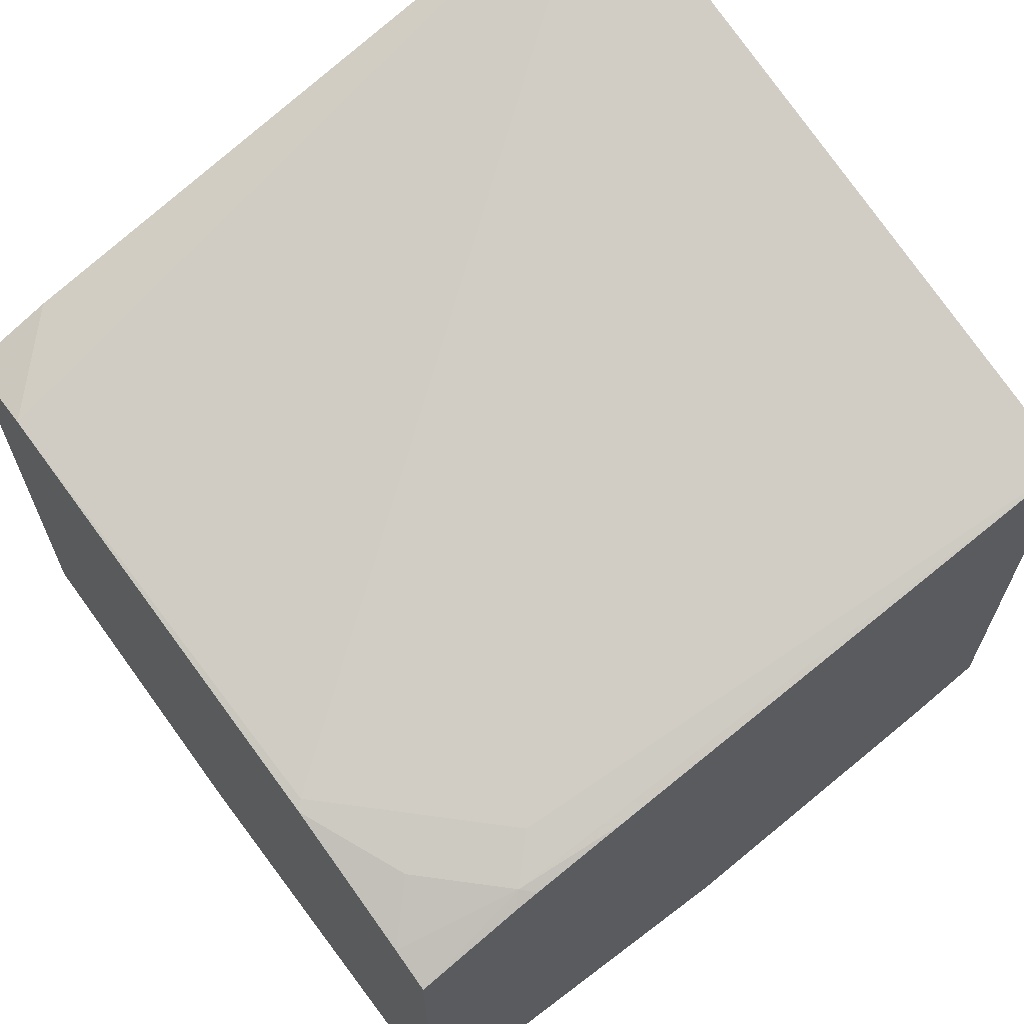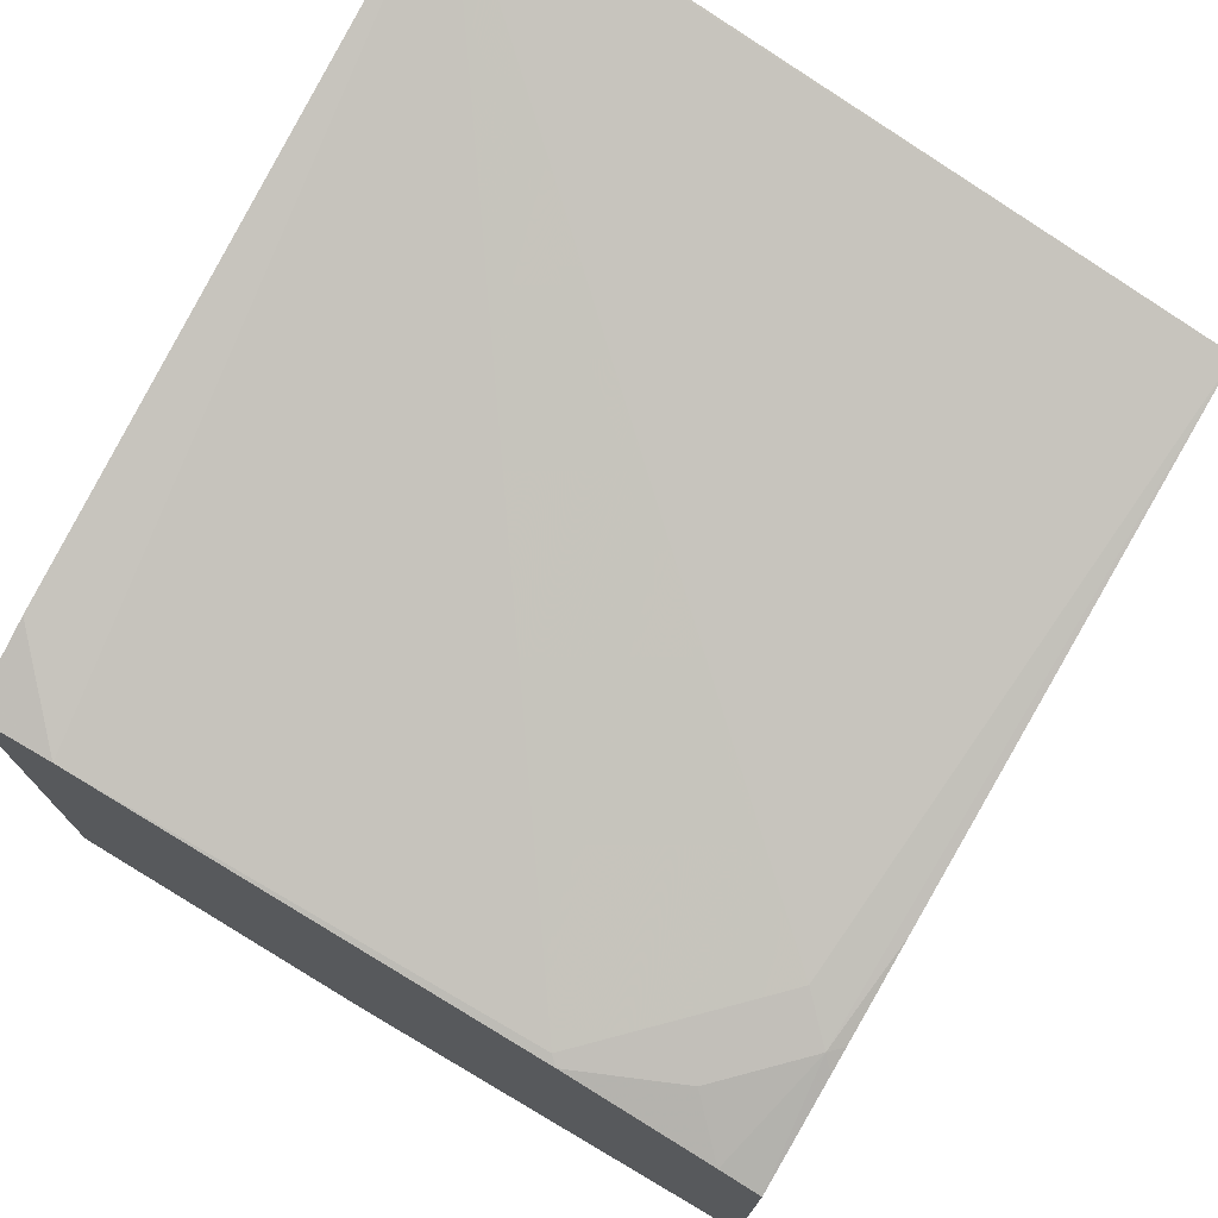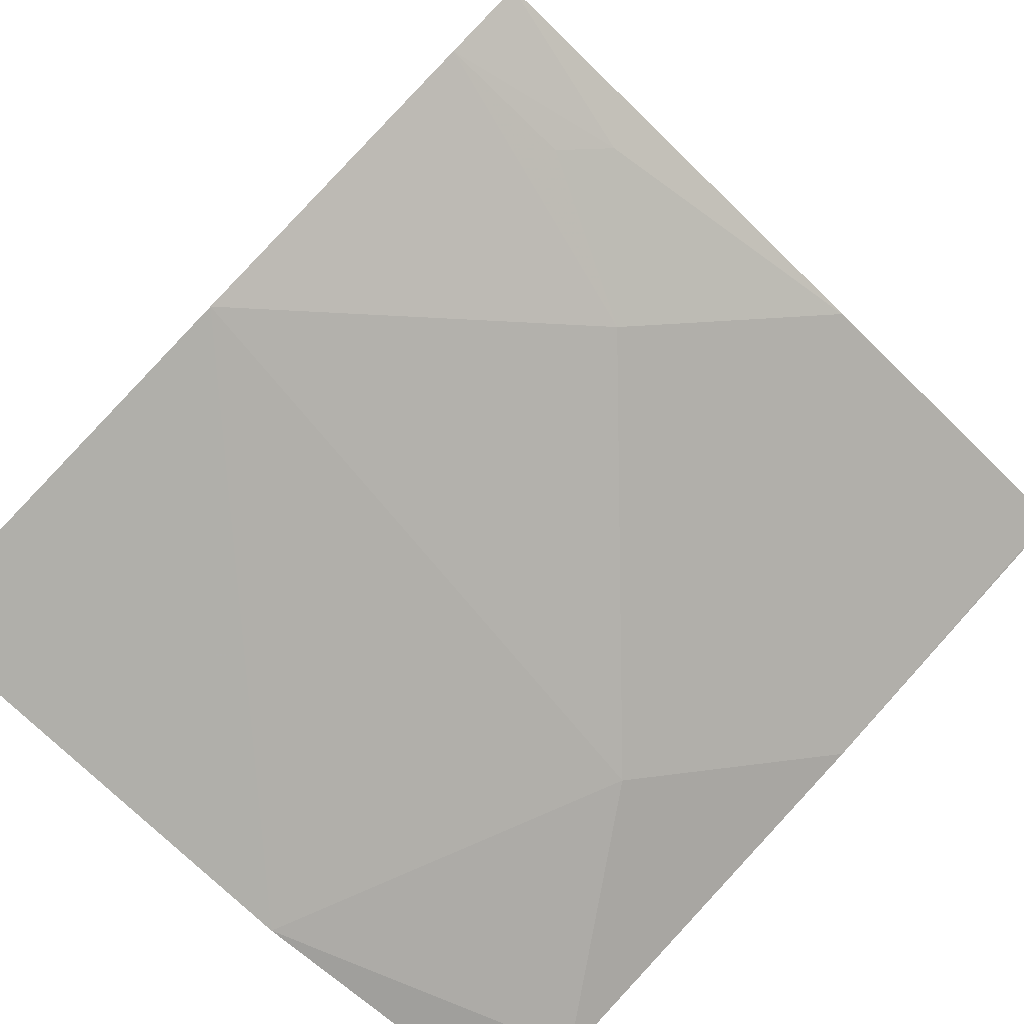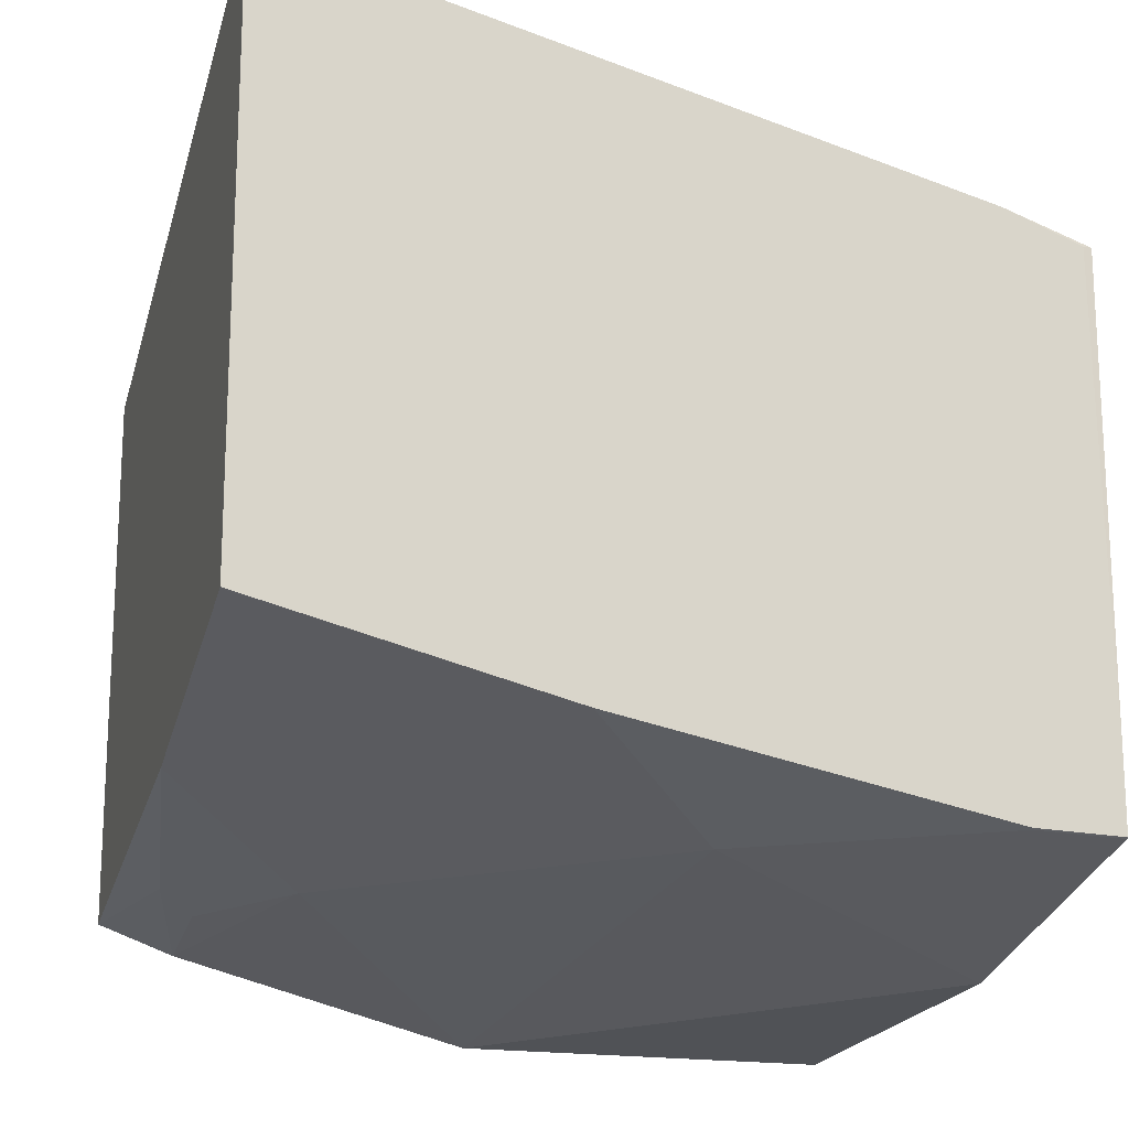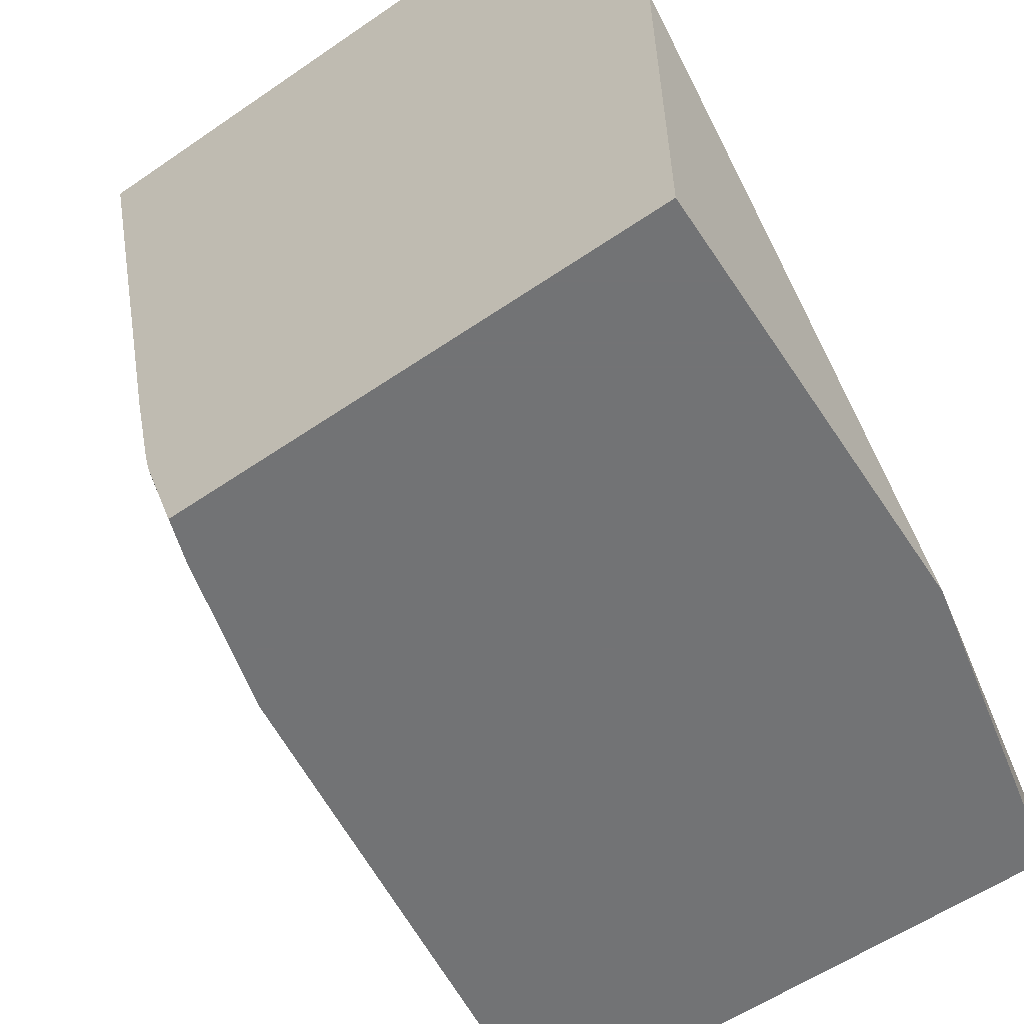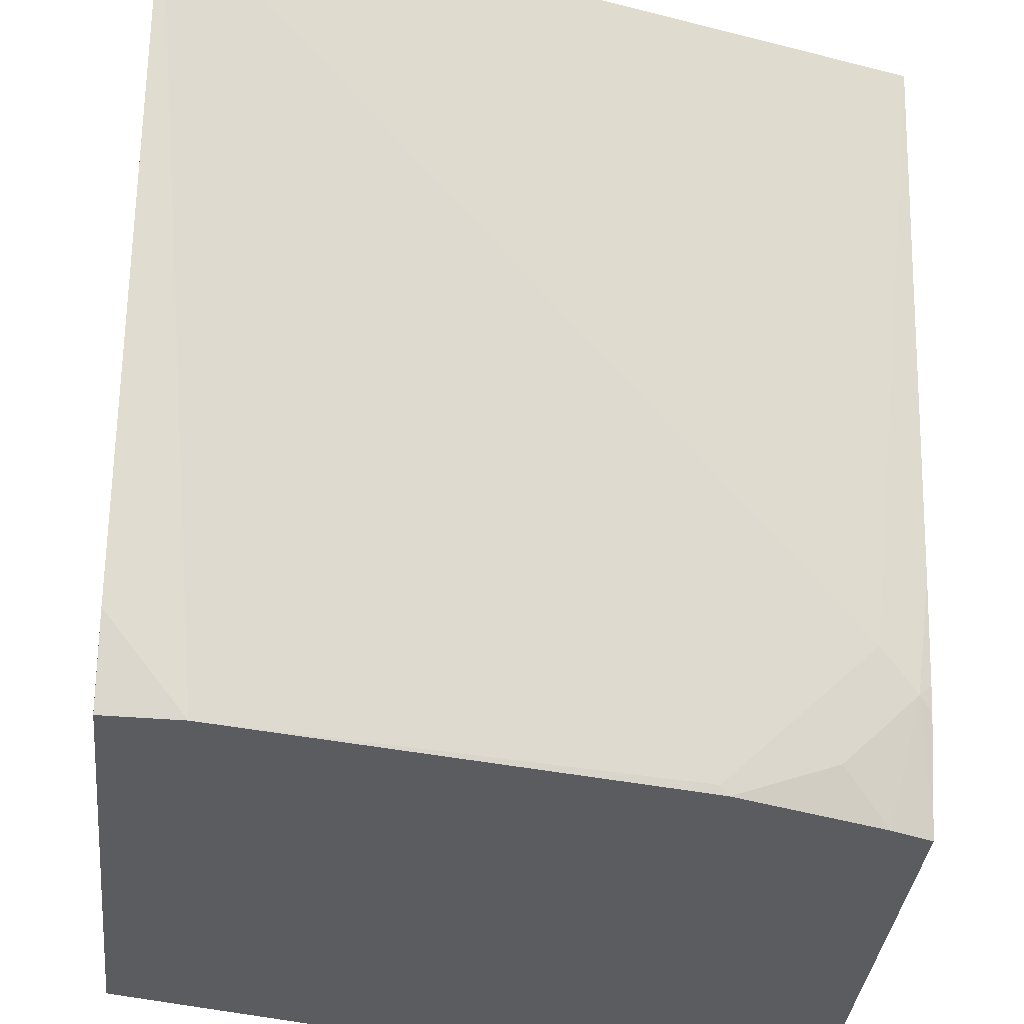
<metadata>
{"format":"obj","ext":"obj","renderer":"f3d","projection":"perspective","resolution":1024,"background":"white","views":[{"elev":66.0,"azim":-127.2,"up":"+Y"},{"elev":74.9,"azim":-149.8,"up":"+Y"},{"elev":-79.6,"azim":-43.9,"up":"+Y"},{"elev":-17.2,"azim":74.0,"up":"+Y"},{"elev":-55.9,"azim":-54.0,"up":"+Z"},{"elev":-35.2,"azim":174.1,"up":"+Z"}]}
</metadata>
<code>
v 0.3283 0.05405 0.3484
v 0.3283 0.05392 0.3477
v 0.1298 0.00861 0.3484
v 0.3283 -0.1022 0.3484
v 0.3283 0.008102 0.1645
v 0.3073 -1.327e-05 0.1412
v 0.1844 -0.02049 0.1434
v 0.1434 -0.02049 0.1844
v 0.1332 -0.02562 0.1741
v 0.1298 -0.02049 0.2049
v 0.1298 -0.1408 0.3484
v 0.3279 -0.1023 0.3484
v 0.3283 -0.1226 0.2669
v 0.3283 0.0002742 0.1434
v 0.3283 0.0002521 0.1412
v 0.1821 -0.02162 0.1412
v 0.1537 -0.02562 0.1537
v 0.1412 -0.03415 0.1412
v 0.1298 -0.03842 0.1412
v 0.1298 -0.02818 0.1707
v 0.1298 -0.02648 0.1776
v 0.1298 -0.1485 0.3278
v 0.1741 -0.1383 0.338
v 0.246 -0.1228 0.3484
v 0.2458 -0.1229 0.3482
v 0.2151 -0.1383 0.3175
v 0.297 -0.1383 0.2356
v 0.3283 -0.1431 0.1645
v 0.3283 -0.1266 0.1412
v 0.1298 -0.1718 0.1412
v 0.1298 -0.1707 0.2458
v 0.2049 -0.1434 0.3073
v 0.1639 -0.1434 0.3278
v 0.2868 -0.1434 0.2254
v 0.3278 -0.1434 0.1639
v 0.3278 -0.1442 0.1412
v 0.3283 -0.1439 0.1412
v 0.2458 -0.165 0.1412
f 12 24 25
f 13 27 28
f 12 27 13
f 12 26 27
f 12 25 26
f 14 29 15
f 11 23 24
f 9 16 17
f 9 21 10
f 9 20 21
f 9 19 20
f 9 18 19
f 9 17 18
f 8 16 9
f 16 18 17
f 11 22 23
f 22 31 32
f 31 38 34
f 22 33 23
f 7 16 8
f 34 38 35
f 31 34 32
f 30 38 31
f 28 36 37
f 28 35 36
f 28 34 35
f 27 34 28
f 35 38 36
f 27 32 34
f 26 32 27
f 23 25 24
f 23 26 25
f 23 32 26
f 23 33 32
f 22 32 33
f 6 16 7
f 1 37 29
f 6 19 18
f 2 7 8
f 2 6 7
f 2 5 6
f 1 5 2
f 1 14 5
f 1 29 14
f 2 8 3
f 1 28 37
f 1 4 13
f 1 12 4
f 1 24 12
f 1 11 24
f 1 3 11
f 6 18 16
f 1 13 28
f 3 8 9
f 1 2 3
f 3 10 21
f 6 30 19
f 6 38 30
f 6 36 38
f 6 37 36
f 3 9 10
f 6 15 29
f 5 15 6
f 6 29 37
f 4 12 13
f 3 22 11
f 3 31 22
f 3 30 31
f 3 19 30
f 3 20 19
f 3 21 20
f 5 14 15

</code>
